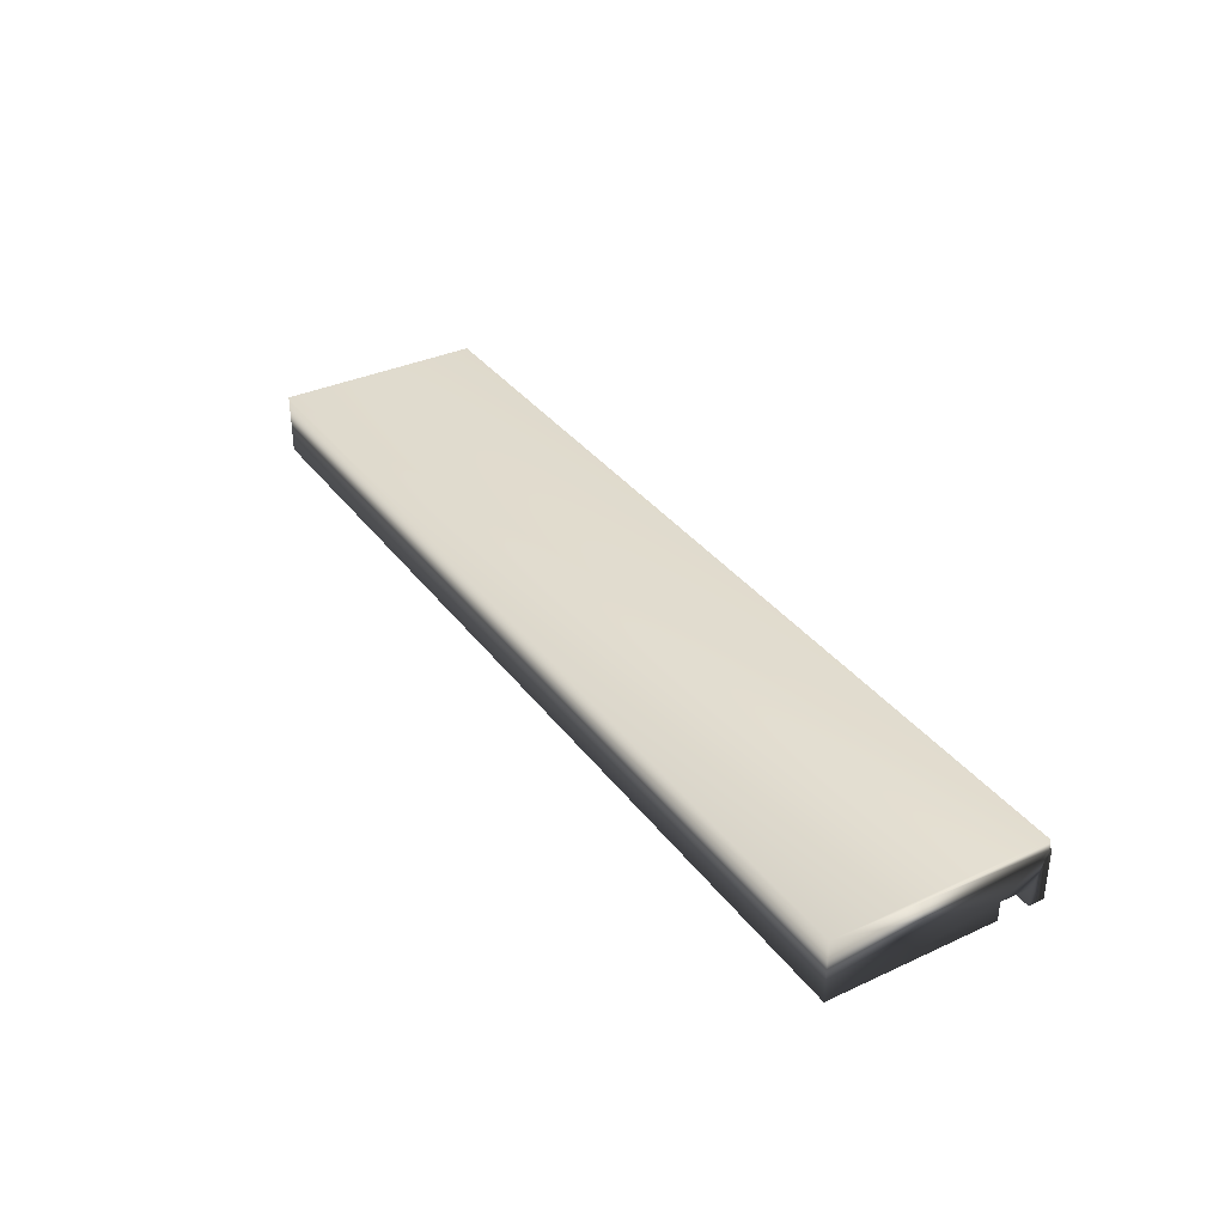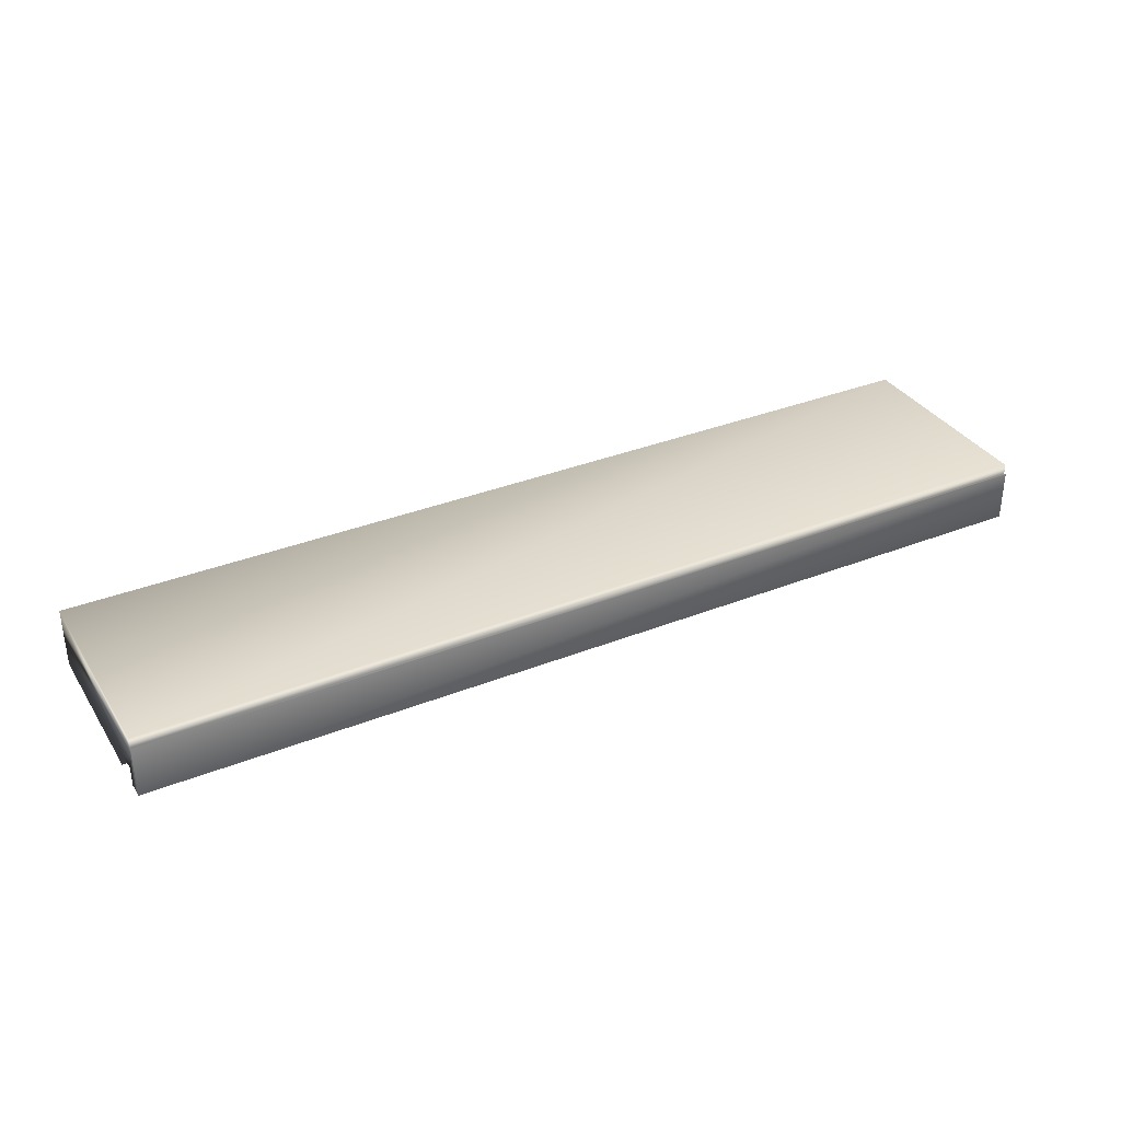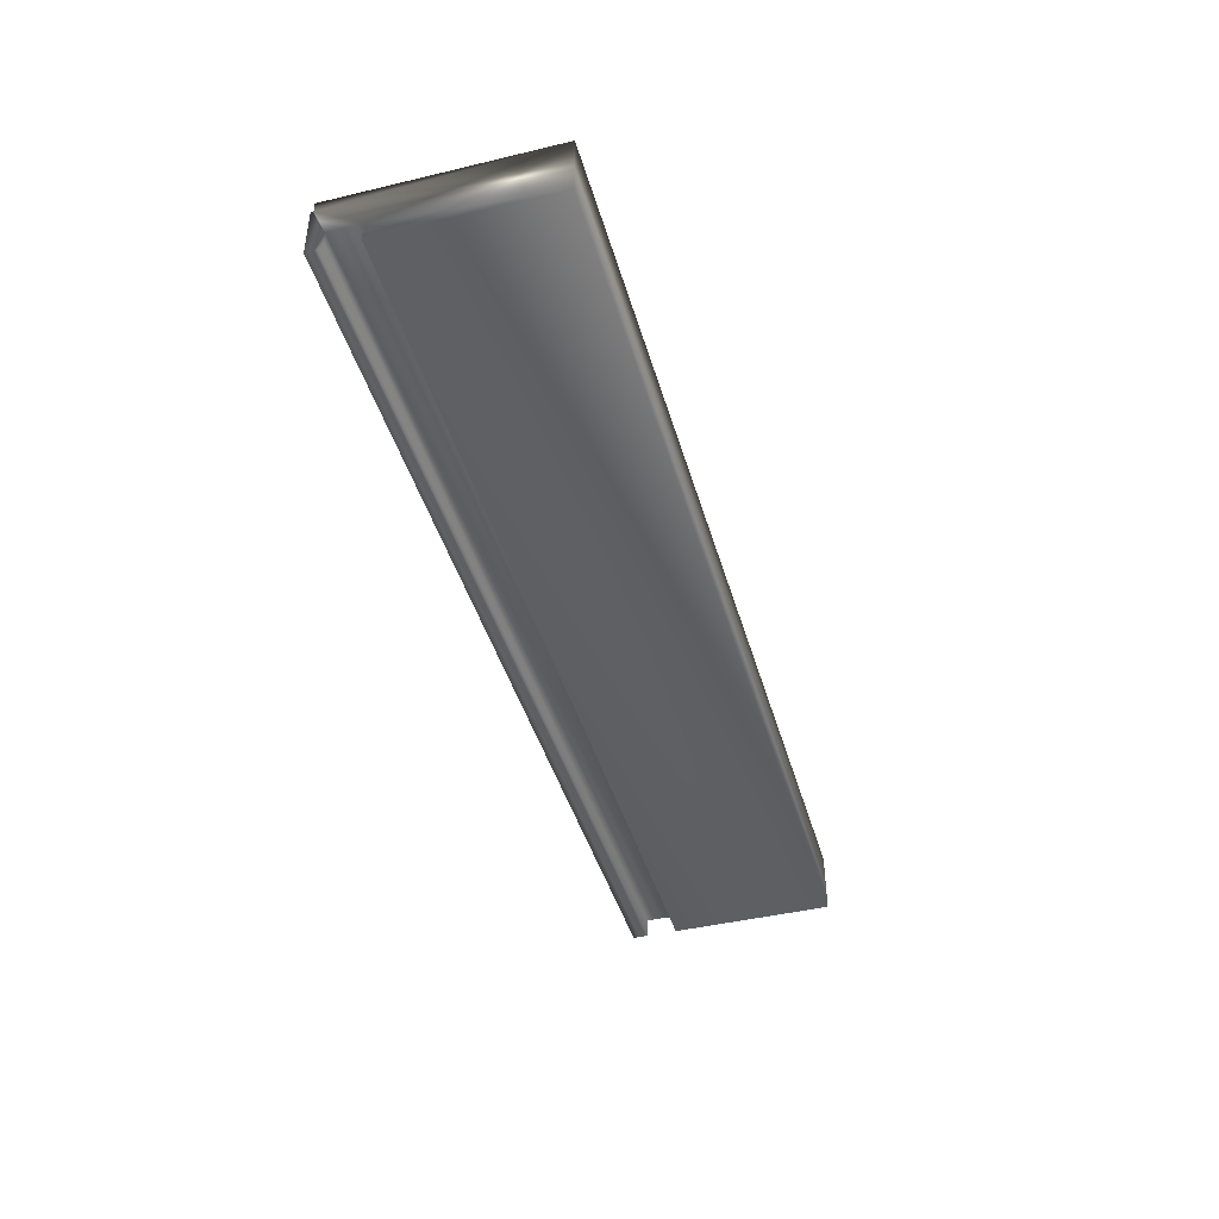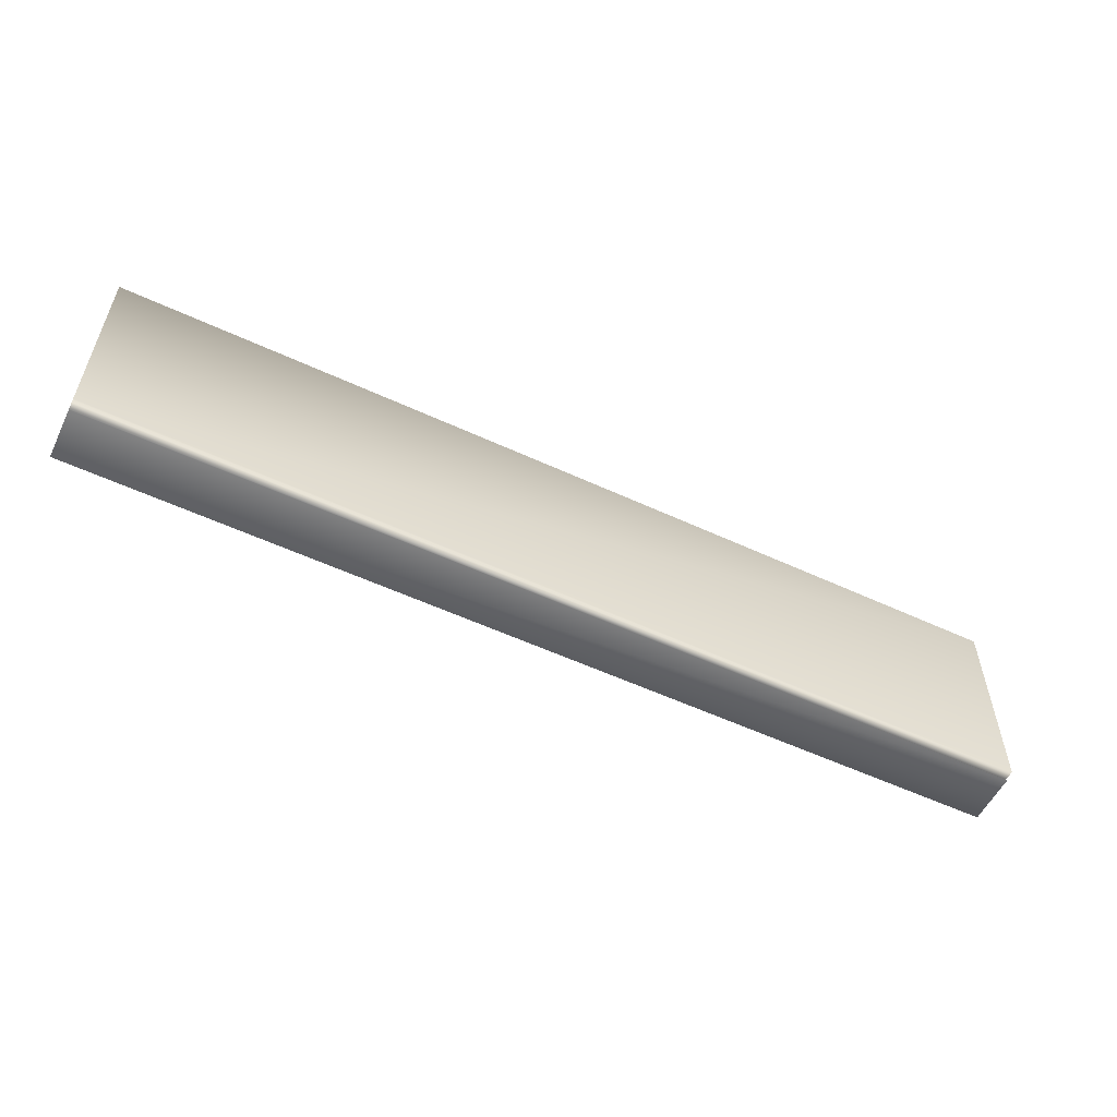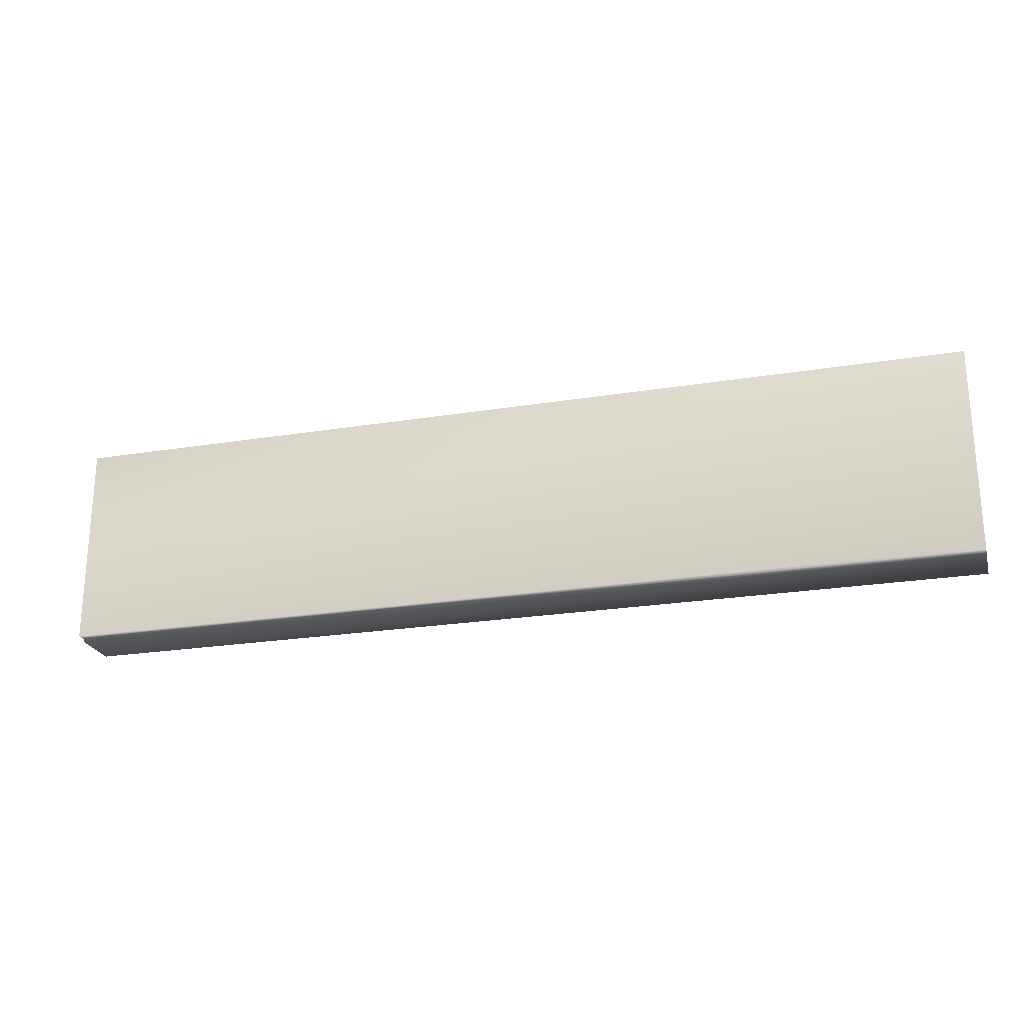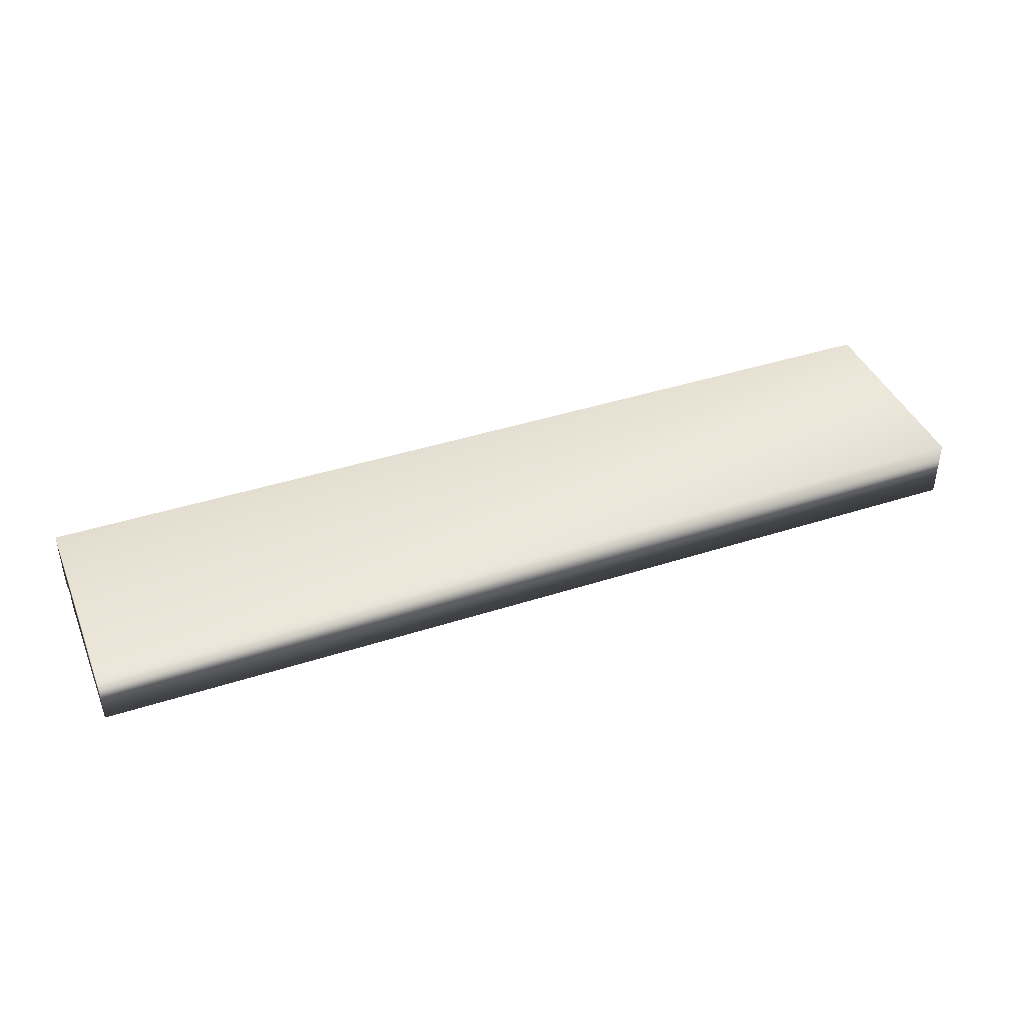
<metadata>
{"format":"obj","ext":"obj","renderer":"f3d","projection":"perspective","resolution":1024,"background":"white","views":[{"elev":34.9,"azim":58.5,"up":"+Y"},{"elev":34.2,"azim":151.8,"up":"+Y"},{"elev":-43.3,"azim":-74.2,"up":"+Y"},{"elev":-55.6,"azim":154.0,"up":"+Z"},{"elev":-23.3,"azim":-164.6,"up":"+Z"},{"elev":41.1,"azim":-21.5,"up":"+Y"}]}
</metadata>
<code>
v 8.393 19.71 -153.4
v 8.393 19.71 -153.5
v 4.602 19.71 -153.4
v 4.602 19.71 -153.5
v 8.393 19.75 -153.4
v 4.602 19.75 -153.4
v 8.393 19.75 -152.6
v 4.602 19.75 -152.6
v 8.393 19.5 -152.6
v 4.602 19.5 -152.6
v 8.393 19.5 -153.3
v 4.602 19.5 -153.3
v 8.393 19.58 -153.3
v 4.602 19.58 -153.3
v 8.393 19.58 -153.4
v 4.602 19.58 -153.4
v 4.602 19.5 -153.4
v 4.602 19.5 -153.5
v 8.393 19.5 -153.4
v 8.393 19.5 -153.5
f 1 2 3
f 3 2 4
f 5 1 6
f 6 1 3
f 7 5 8
f 8 5 6
f 9 7 10
f 10 7 8
f 11 9 12
f 12 9 10
f 13 11 14
f 14 11 12
f 15 13 16
f 16 13 14
f 17 16 18
f 18 16 4
f 4 16 3
f 3 16 14
f 3 14 8
f 8 14 10
f 10 14 12
f 8 6 3
f 19 15 17
f 17 15 16
f 2 20 4
f 4 20 18
f 19 20 15
f 15 20 2
f 15 2 1
f 5 7 1
f 1 7 13
f 1 13 15
f 7 9 13
f 13 9 11
f 20 19 18
f 18 19 17

</code>
